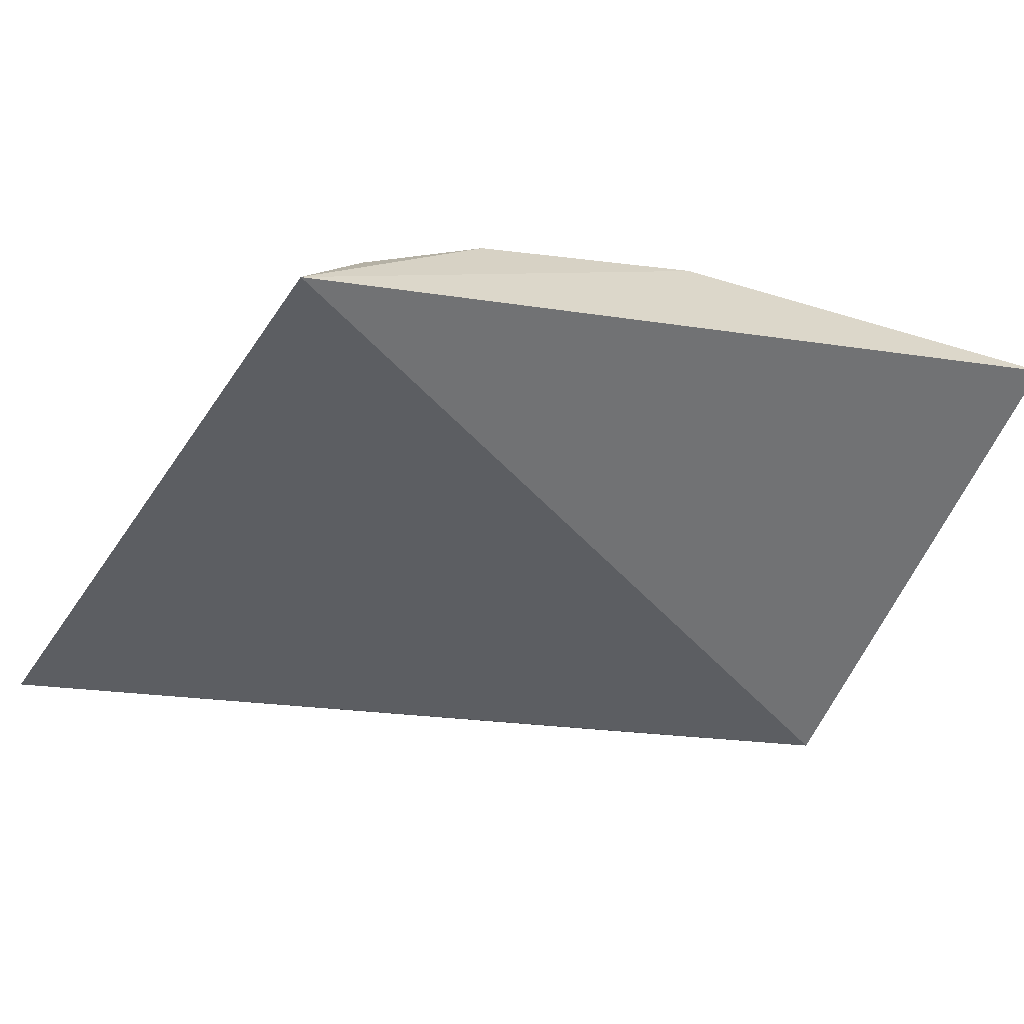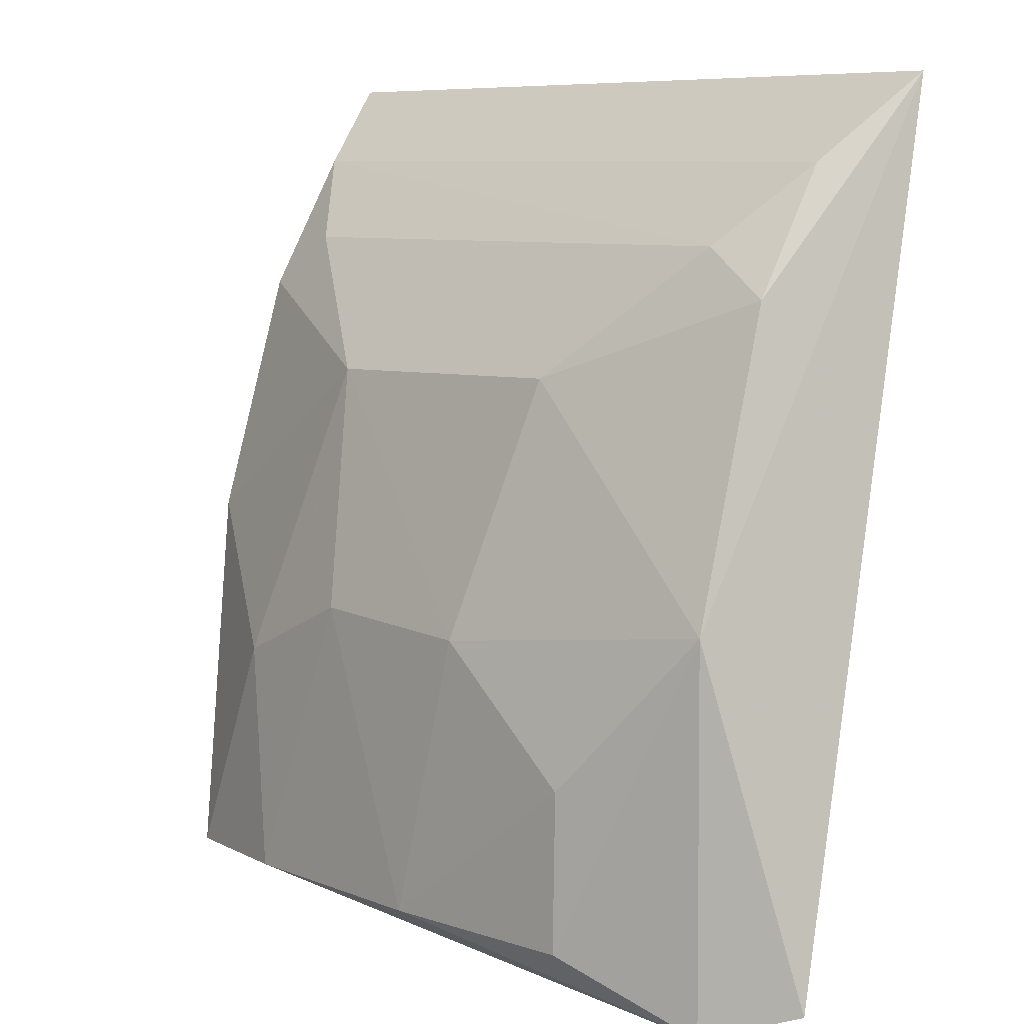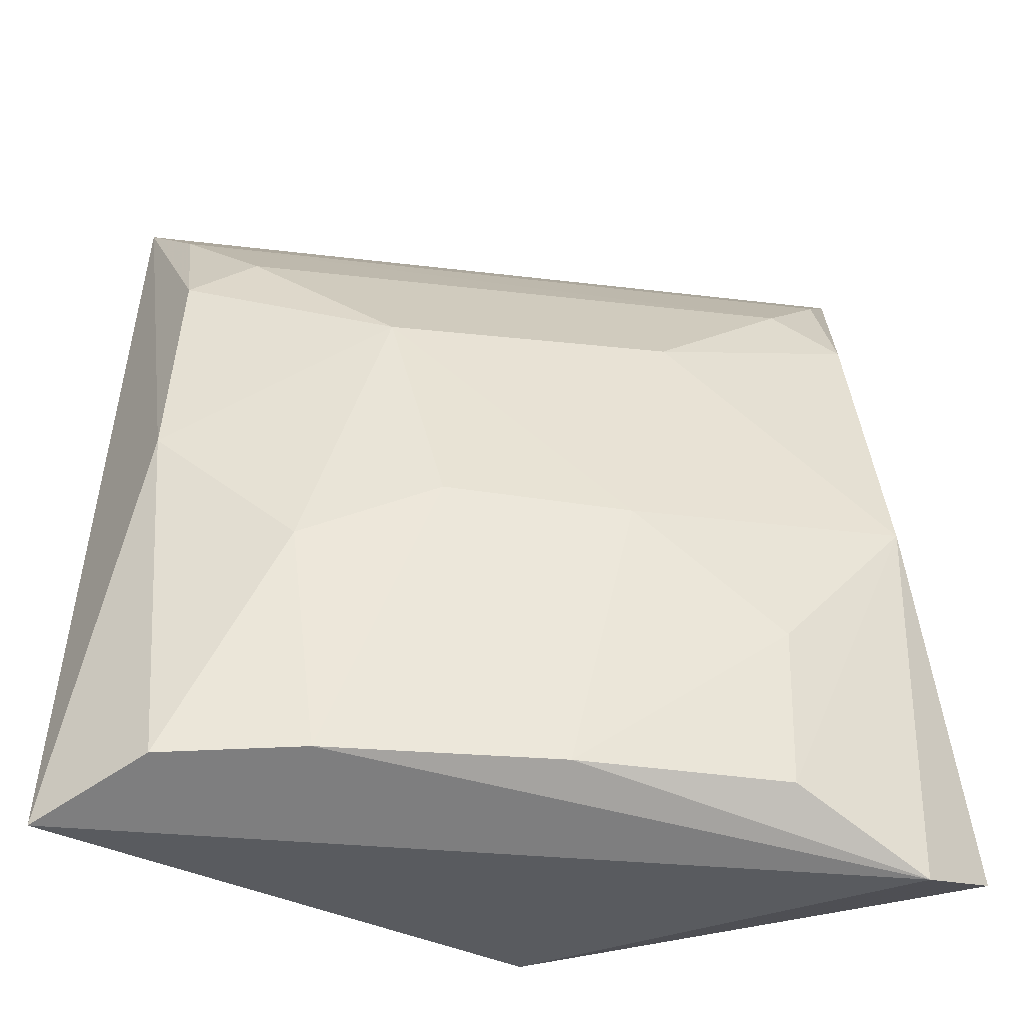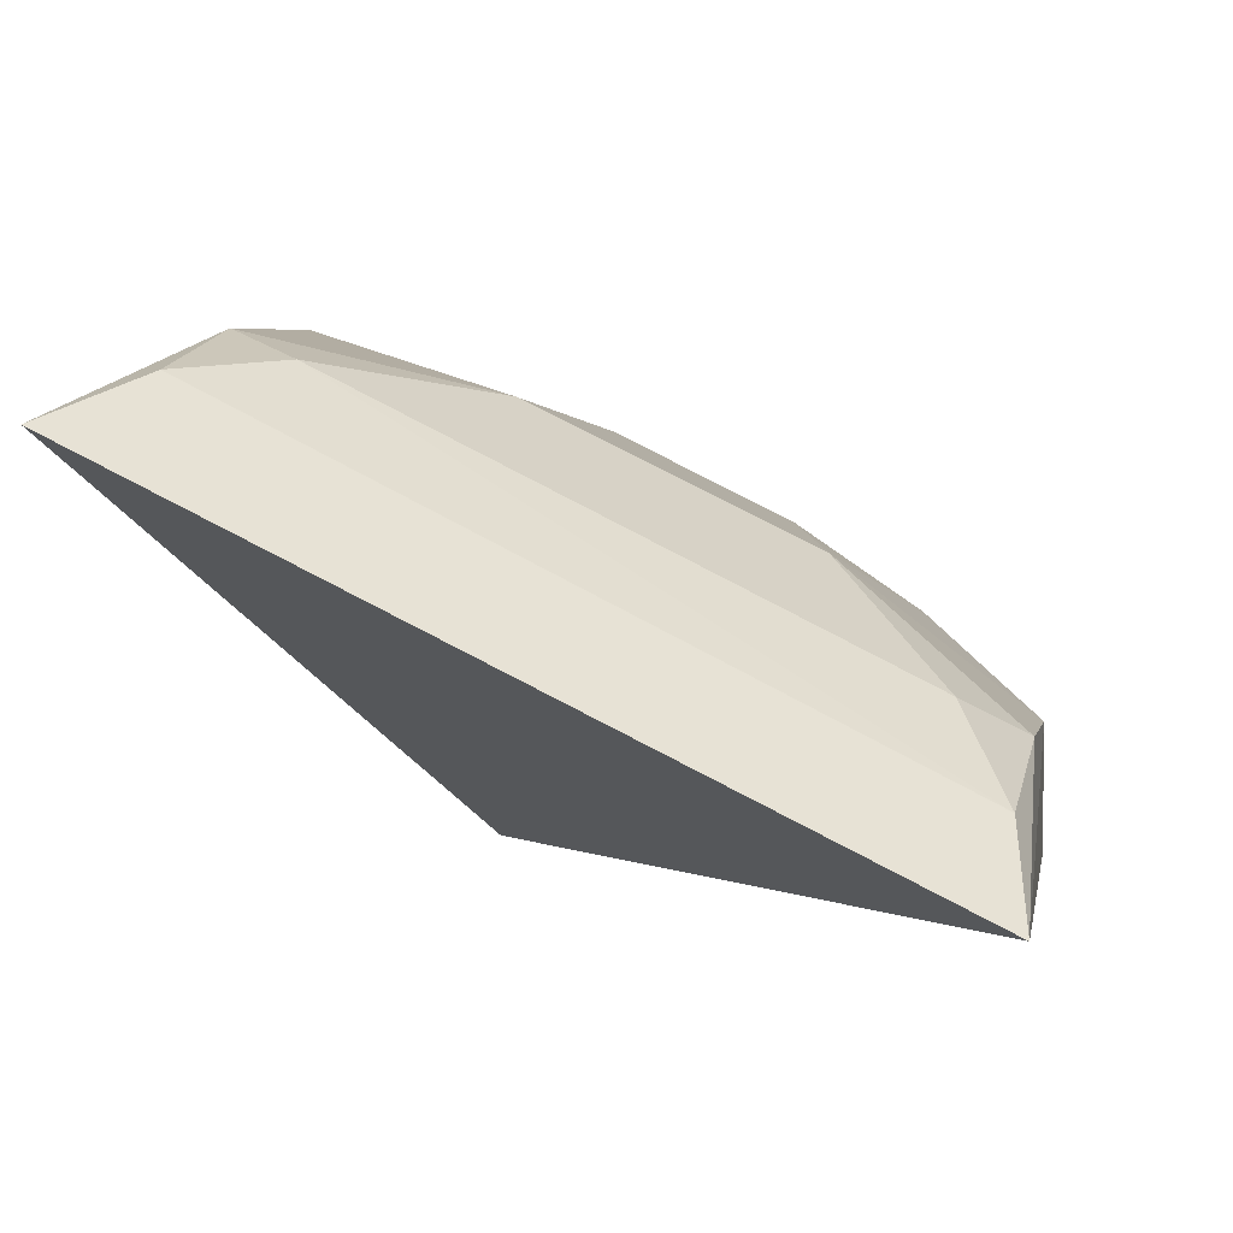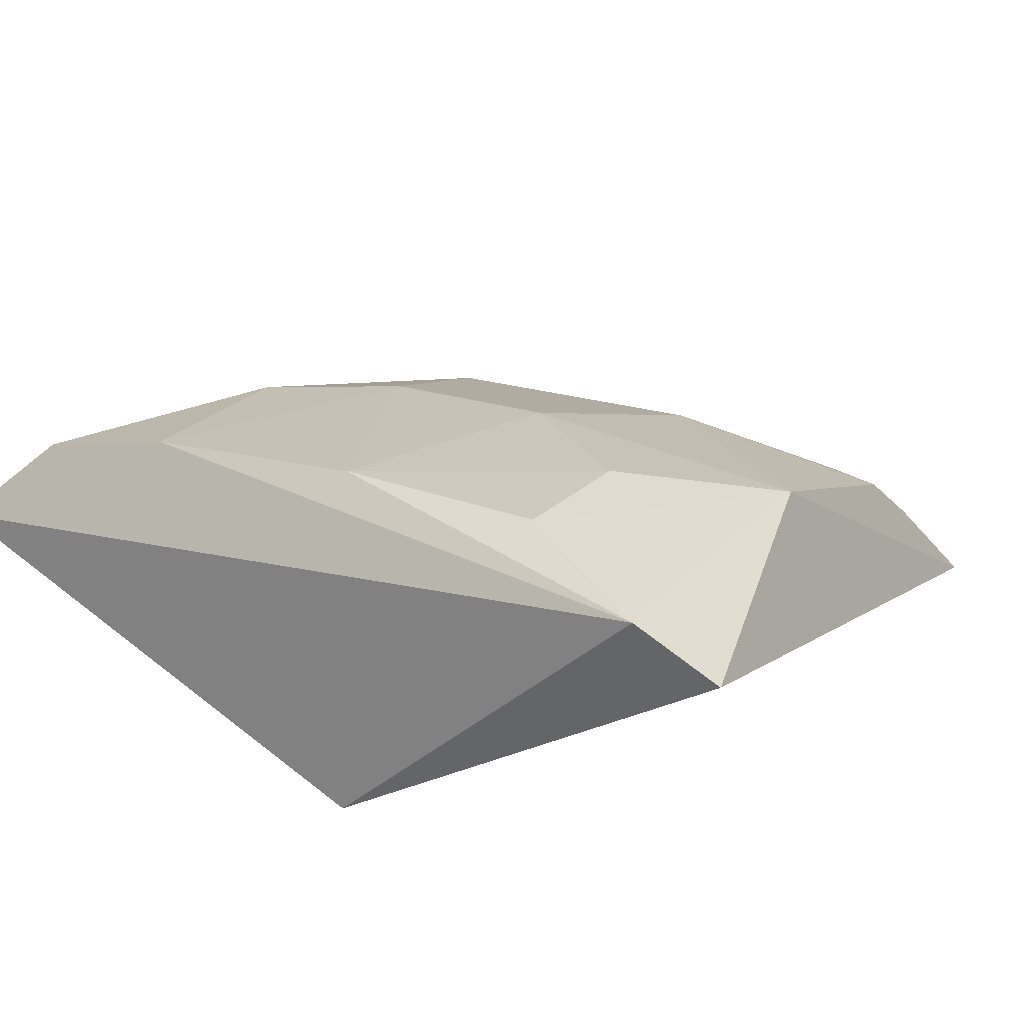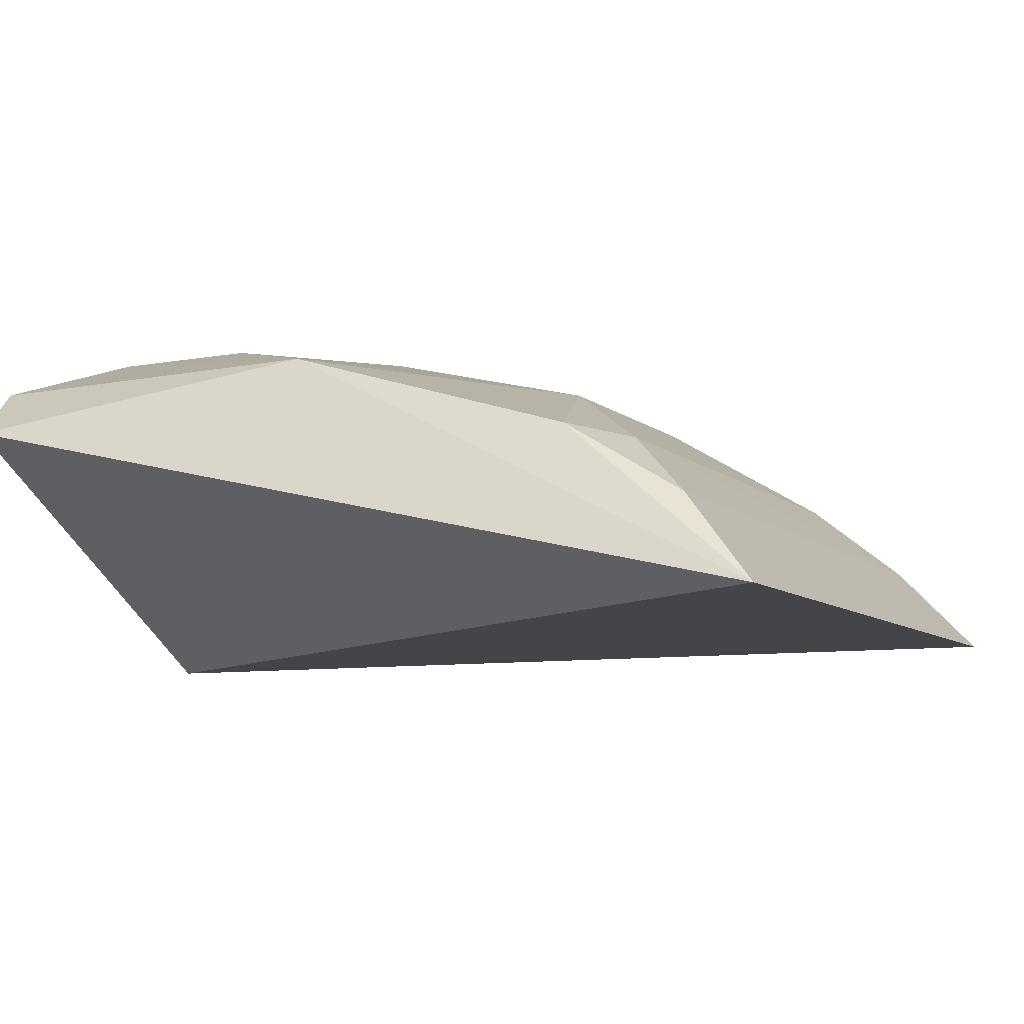
<metadata>
{"format":"obj","ext":"obj","renderer":"f3d","projection":"perspective","resolution":1024,"background":"white","views":[{"elev":-36.3,"azim":-118.7,"up":"+Z"},{"elev":7.9,"azim":47.2,"up":"+Y"},{"elev":-34.3,"azim":-9.1,"up":"+Y"},{"elev":79.2,"azim":-152.2,"up":"+Y"},{"elev":21.1,"azim":29.0,"up":"+Z"},{"elev":-8.7,"azim":116.2,"up":"+Z"}]}
</metadata>
<code>
v 0.01843 0.01286 0.04405
v 0.02223 -0.004522 0.04091
v 0.01999 0.03821 0.03086
v -0.02 0.03814 0.03117
v -0.01739 -0.003301 0.04553
v 0.00172 -0.00509 0.02948
v 0.007115 0.02378 0.04321
v 0.01159 -0.002886 0.04655
v -0.02242 -0.005079 0.04118
v 0.01782 0.02778 0.03951
v 0.01432 0.03012 0.03916
v -0.0176 0.02749 0.03977
v 0.01837 -0.005888 0.04384
v -0.00474 0.01155 0.0466
v 0.01773 0.03401 0.03568
v -0.01838 0.0153 0.04297
v -0.01413 0.03004 0.03924
v 0.001162 -0.002949 0.04718
v 0.004416 0.01113 0.04664
v -0.007128 0.02344 0.04344
v -0.01165 0.008406 0.04636
v -0.01783 0.03417 0.0356
v -0.01034 -0.003063 0.04681
v 0.01173 0.004969 0.04654
f 1 2 3
f 6 3 2
f 6 4 3
f 9 4 6
f 10 7 1
f 10 1 3
f 11 7 10
f 13 2 1
f 13 1 8
f 13 9 6
f 13 6 2
f 15 3 4
f 15 11 10
f 15 10 3
f 16 9 5
f 16 12 4
f 16 4 9
f 18 13 8
f 19 1 7
f 19 14 18
f 20 12 16
f 20 17 12
f 20 7 11
f 20 11 17
f 20 19 7
f 20 14 19
f 21 16 5
f 21 20 16
f 21 14 20
f 22 4 12
f 22 12 17
f 22 15 4
f 22 17 11
f 22 11 15
f 23 13 18
f 23 5 9
f 23 9 13
f 23 21 5
f 23 18 14
f 23 14 21
f 24 8 1
f 24 1 19
f 24 19 18
f 24 18 8

</code>
